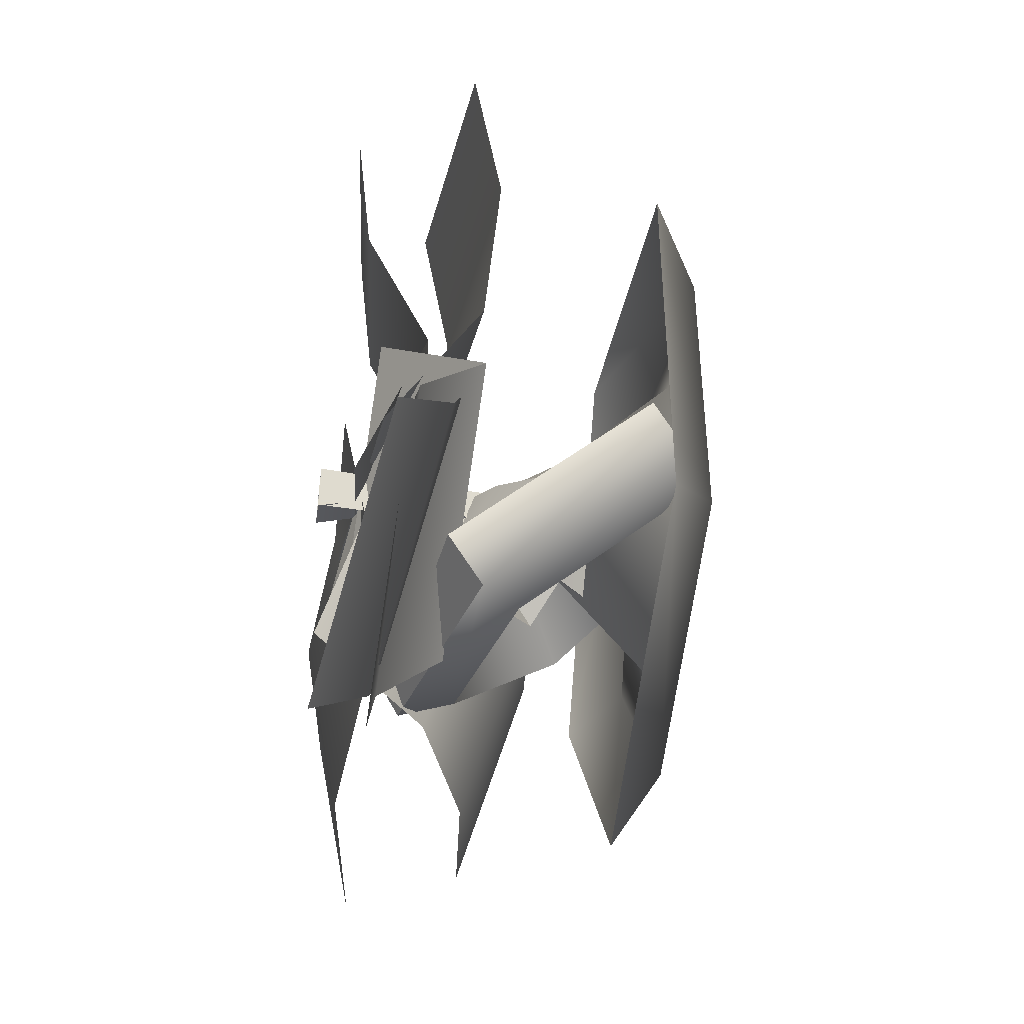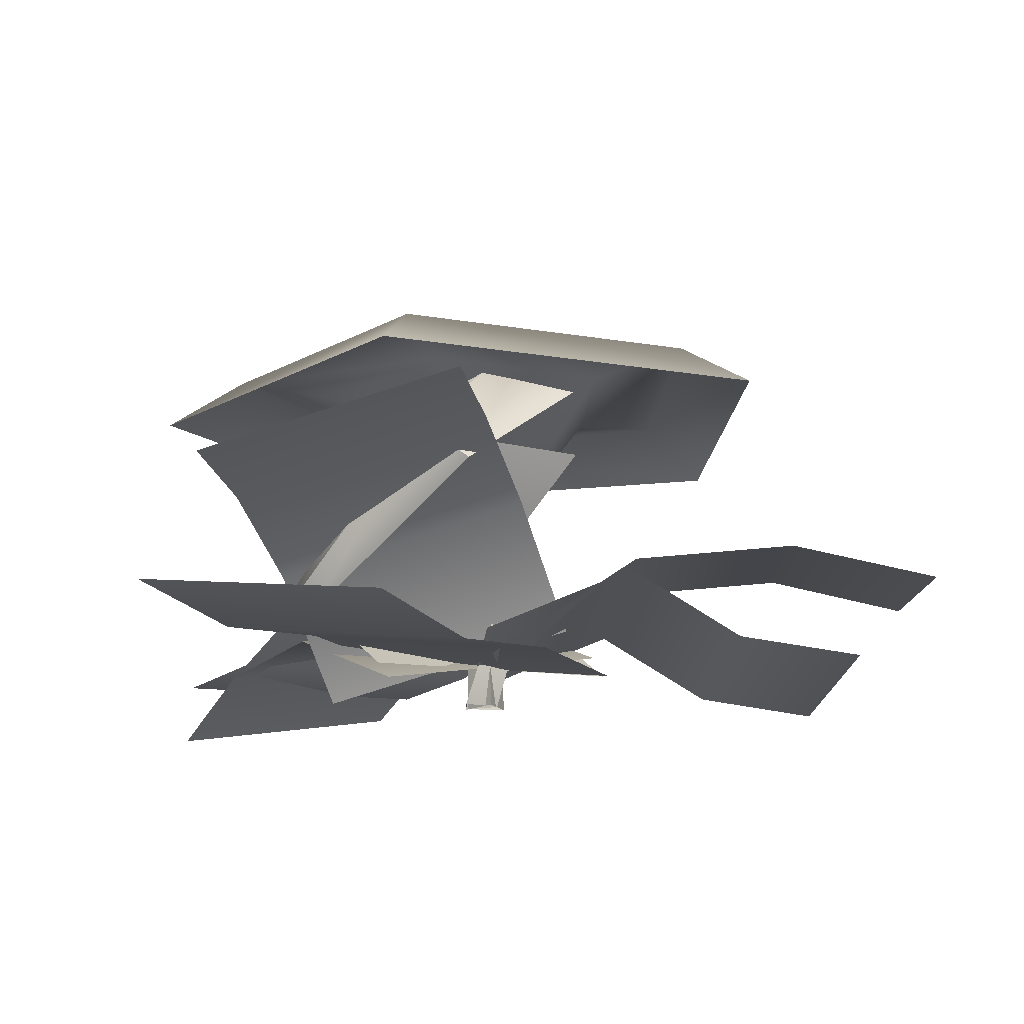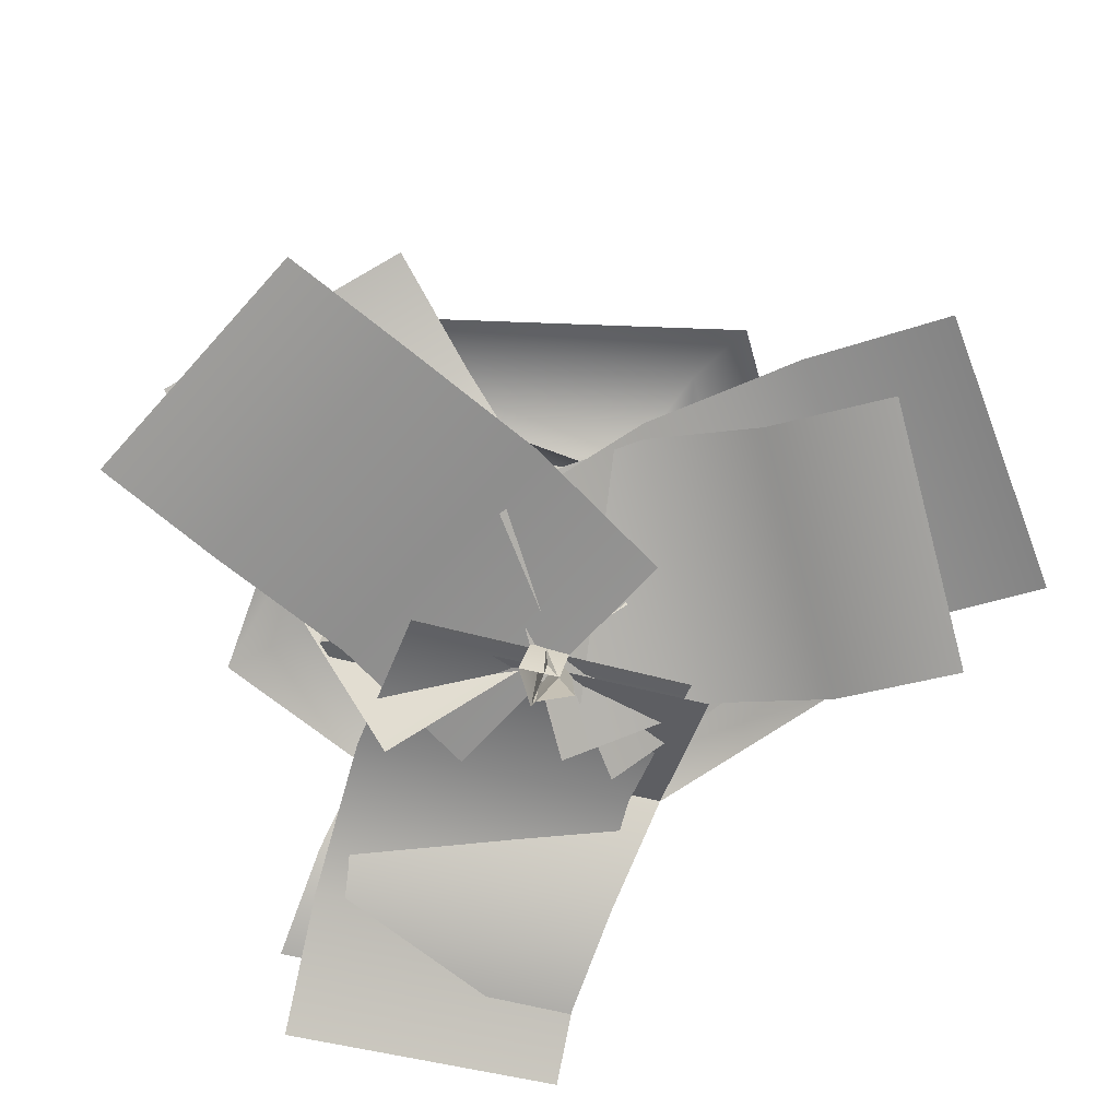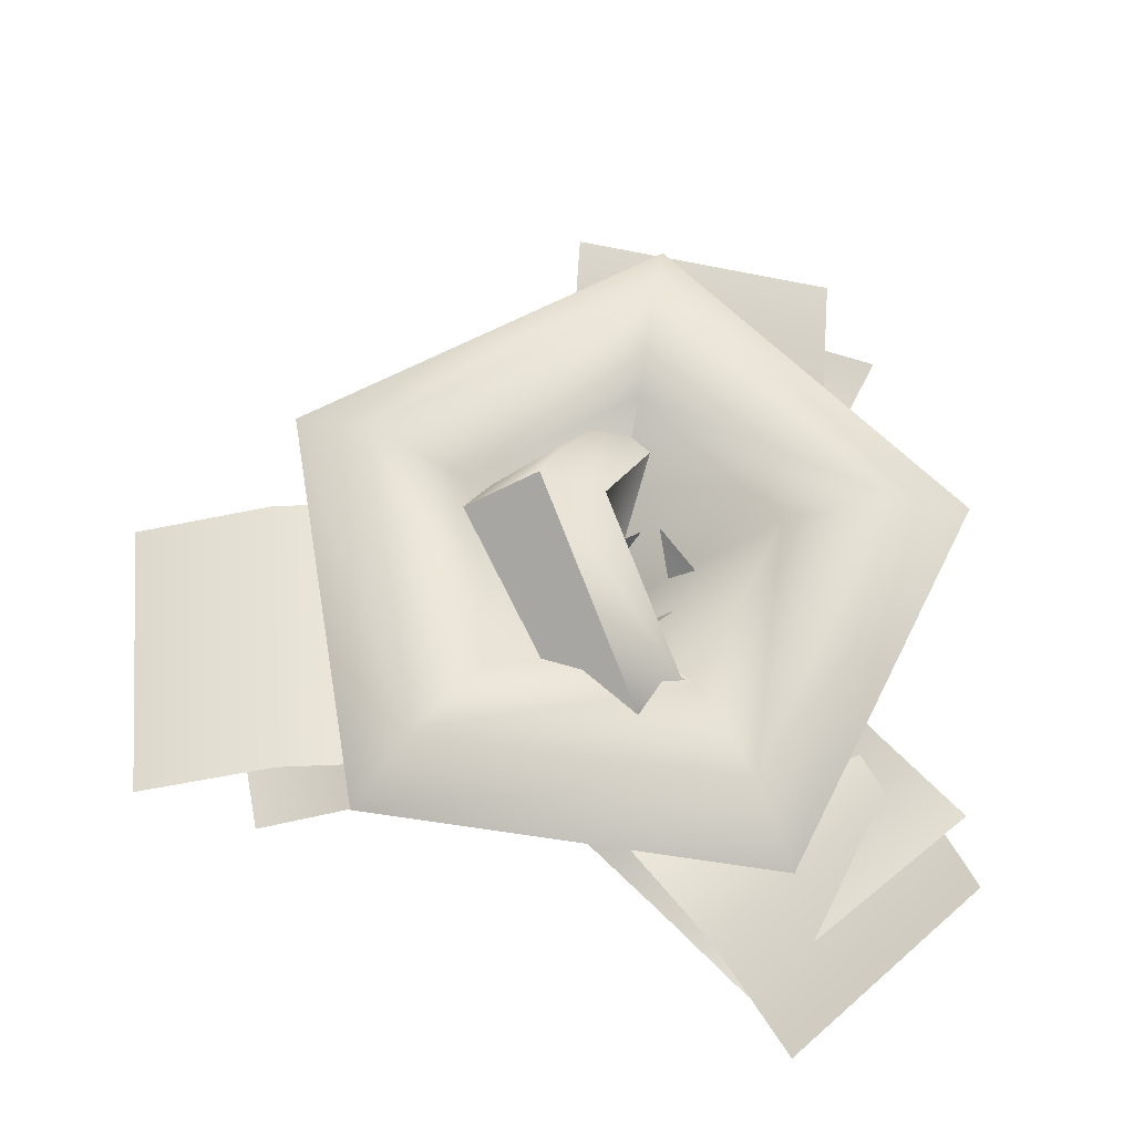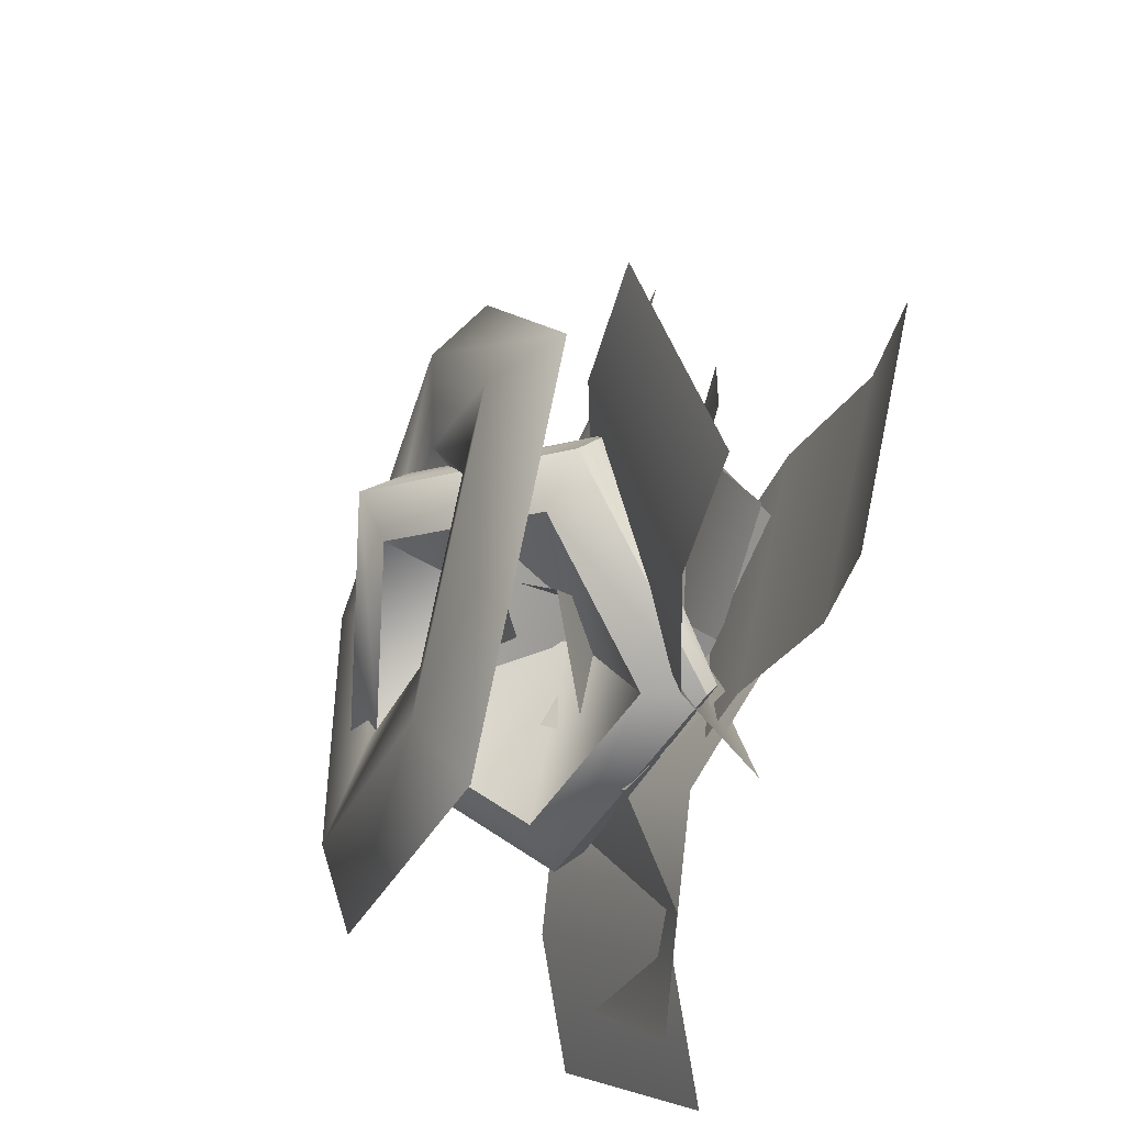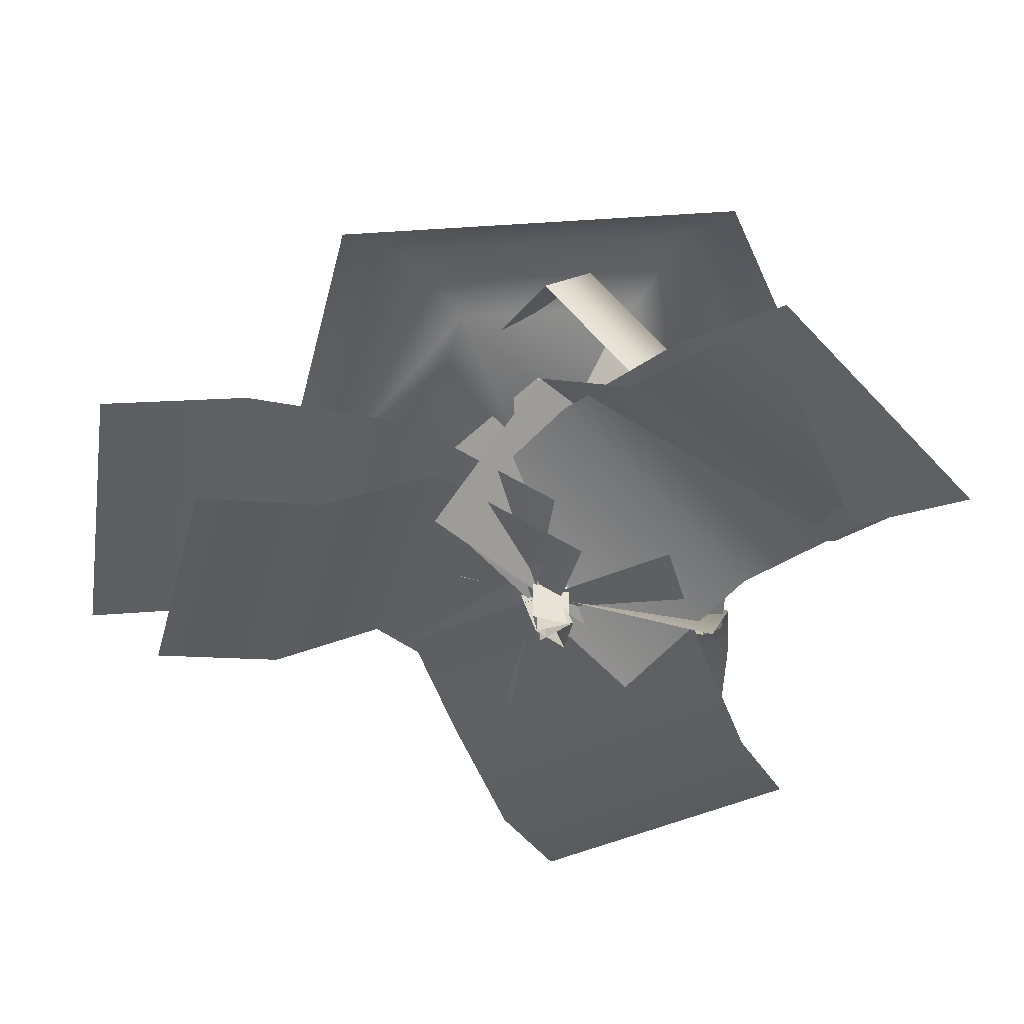
<metadata>
{"format":"obj","ext":"obj","renderer":"f3d","projection":"perspective","resolution":1024,"background":"white","views":[{"elev":-44.1,"azim":-97.7,"up":"+Y"},{"elev":-14.3,"azim":104.7,"up":"+Z"},{"elev":-72.7,"azim":123.9,"up":"+Z"},{"elev":65.7,"azim":-81.5,"up":"+Z"},{"elev":-46.4,"azim":70.0,"up":"+Y"},{"elev":-43.5,"azim":-85.6,"up":"+Z"}]}
</metadata>
<code>
v -0.02508 0.01017 -0.008434
v -0.01129 -0.02046 -0.008434
v -0.001376 -0.01897 0.1537
v -0.01382 0.008671 0.1537
v 0.008342 0.006797 -0.008434
v 0.01634 0.00563 0.1537
v 0.2017 0.05452 0.209
v 0.2226 -0.164 0.146
v 0.3374 -0.1549 0.156
v 0.3147 0.06368 0.2181
v 0.08407 0.0556 0.1621
v 0.1059 -0.163 0.09961
v -0.005001 0.07554 0.05932
v 0.01773 -0.1431 -0.002771
v -0.1688 0.2459 0.131
v 0.0754 0.2993 0.1088
v 0.0455 0.4194 0.08037
v -0.1983 0.3639 0.1022
v -0.139 0.1105 0.1203
v 0.105 0.1649 0.09826
v -0.1178 -0.01489 0.03867
v 0.126 0.04061 0.01682
v -0.06557 -0.2757 0.04213
v -0.2478 -0.1271 0.08542
v -0.3237 -0.2076 0.03645
v -0.1402 -0.3545 -0.006763
v 0.01886 -0.1748 0.05767
v -0.164 -0.02704 0.1009
v 0.09505 -0.06431 0.005715
v -0.08848 0.08261 0.04893
v 0 -4.887e-11 0.1476
v 0.04147 0.1169 0.2878
v -0.1086 0.06819 0.2878
v -0.1086 -0.08959 0.2878
v 0.04147 -0.1383 0.2878
v 0.1342 -0.0107 0.2878
v 0.06912 0.202 0.3002
v -0.181 0.1208 0.3002
v -0.181 -0.1422 0.3002
v 0.06912 -0.2234 0.3002
v 0.2237 -0.0107 0.3002
v 0.08781 0.2662 0.2587
v -0.2377 0.1605 0.2587
v -0.2377 -0.1819 0.2587
v 0.08781 -0.2876 0.2587
v 0.289 -0.0107 0.2587
v 5.006e-09 0.03817 0.1658
v -0.03817 3.337e-09 0.1658
v -0.08456 7.662e-09 0.2261
v 0.003085 0.08764 0.2261
v -1.669e-09 -0.03817 0.1658
v 0.003085 -0.08764 0.2261
v 0.03817 0 0.1658
v 0.09073 0 0.2261
v 0 0 0.1341
v -0.008117 0.009544 0.08429
v 0.02208 0.01843 0.08724
v 0.02103 -0.01528 0.1379
v -0.007768 -0.02262 0.1319
v -0.001157 0.03916 0.09276
v -0.001397 0.003265 0.1464
v 0.01887 -0.01379 -0.008434
v -0.005685 0.009136 -0.008434
v -0.01326 -0.02359 -0.008434
v -0.151 0.1764 0.01512
v 0.06491 0.2489 0.03272
v 0.03225 0.3491 0.01701
v -0.183 0.2748 -0.0004736
v -0.1203 0.08576 0.07369
v 0.09526 0.1592 0.09123
v -0.07424 -0.03503 0.01854
v 0.141 0.03934 0.03603
v -0.03741 -0.2523 0.04877
v -0.2232 -0.08394 0.06045
v -0.2813 -0.1649 0.05125
v -0.09409 -0.3316 0.03918
v 0.001563 -0.1756 0.1055
v -0.185 -0.00809 0.1174
v 0.08212 -0.07905 0.02174
v -0.1051 0.08765 0.03381
v 0.2792 0.05871 -0.0005608
v 0.2187 -0.1702 0.0324
v 0.3241 -0.2086 0.05403
v 0.3826 0.02081 0.02126
v 0.1533 0.0946 0.0138
v 0.09375 -0.1346 0.04667
v 0.02118 0.1201 0.01082
v -0.03738 -0.1093 0.04358
v -0.02421 0.005089 0.141
v -0.1014 -0.07662 0.2816
v -0.06727 -0.1716 0.1603
v 0.08504 -0.1518 0.1242
v 0.145 -0.04454 0.2232
v 0.02977 0.001899 0.3205
v -0.1497 -0.05289 0.2911
v -0.1033 -0.1819 0.1263
v 0.1036 -0.155 0.07735
v 0.1851 -0.009308 0.2118
v 0.02857 0.05378 0.3439
v -0.163 -0.01235 0.2616
v -0.1163 -0.1421 0.09581
v 0.09948 -0.1376 0.06638
v 0.1738 0.0315 0.1818
v 0.01034 0.1126 0.2992
v -0.03914 -0.005165 0.1435
v -0.004936 -0.03865 0.1186
v -0.01437 -0.1125 0.1338
v -0.09291 -0.03566 0.1911
v 0.03659 -0.01484 0.1435
v 0.08097 -0.05787 0.1911
v 0.002381 0.01865 0.1685
v 0.002428 0.01902 0.2484
v 0.001352 0.01059 0.1195
g stem_bloom stem_bloom bloom petunia
f 1 2 3 4
f 2 5 6 3
f 5 1 4 6
g leaf1_bloom stem_bloom bloom petunia
f 7 8 9 10
f 11 12 8 7
f 13 14 12 11
g leaf2_bloom stem_bloom bloom petunia
f 15 16 17 18
f 19 20 16 15
f 21 22 20 19
g leaf3_bloom stem_bloom bloom petunia
f 23 24 25 26
f 27 28 24 23
f 29 30 28 27
g desat_petals_bloom head_bloom bloom petunia
f 31 32 33
f 31 33 34
f 31 34 35
f 31 35 36
f 31 36 32
f 33 32 37 38
f 34 33 38 39
f 35 34 39 40
f 36 35 40 41
f 32 36 41 37
f 38 37 42 43
f 39 38 43 44
f 40 39 44 45
f 41 40 45 46
f 37 41 46 42
g bulb_bloom head_bloom bloom petunia
f 47 48 49 50
f 48 51 52 49
f 51 53 54 52
f 53 47 50 54
f 48 47 55
f 51 48 55
f 53 51 55
f 47 53 55
g stem_wilt stem_wilt wilt petunia
f 56 57 58 59
f 57 60 61 58
f 60 56 59 61
f 62 63 60 57
f 63 64 56 60
f 64 62 57 56
g leaf1_wilt stem_wilt wilt petunia
f 65 66 67 68
f 69 70 66 65
f 71 72 70 69
g leaf2_wilt stem_wilt wilt petunia
f 73 74 75 76
f 77 78 74 73
f 79 80 78 77
g leaf3_wilt stem_wilt wilt petunia
f 81 82 83 84
f 85 86 82 81
f 87 88 86 85
g desat_petals_wilt head_wilt wilt petunia
f 89 90 91
f 89 91 92
f 89 92 93
f 89 93 94
f 89 94 90
f 91 90 95 96
f 92 91 96 97
f 93 92 97 98
f 94 93 98 99
f 90 94 99 95
f 96 95 100 101
f 97 96 101 102
f 98 97 102 103
f 99 98 103 104
f 95 99 104 100
g bulb_wilt head_wilt wilt petunia
f 105 106 107 108
f 106 109 110 107
f 109 111 112 110
f 111 105 108 112
f 106 105 113
f 109 106 113
f 111 109 113
f 105 111 113

</code>
